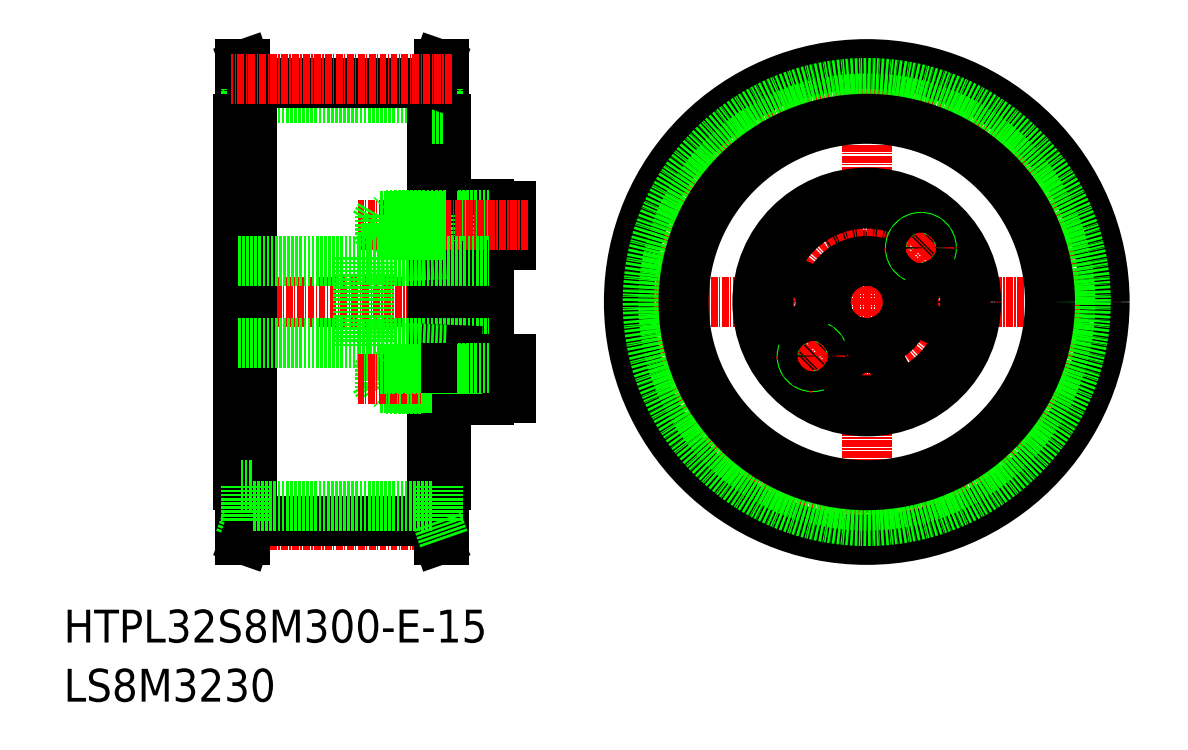
<metadata>
{"format":"dxf","ext":"dxf","renderer":"ezdxf+matplotlib","layout":"modelspace","background":"white","min_lineweight":24,"dpi":150}
</metadata>
<code>
0
SECTION
2
ENTITIES
0
TEXT
8
0
10
-224.8
20
33.78
30
0
40
6
1
HTPL32S8M300-E-15
0
TEXT
8
0
10
-224.8
20
22.97
30
0
40
6
1
LS8M3230
0
LINE
8
CENTER
10
-124.5
20
96.05
30
0
11
-31.46
21
96.05
31
0
0
LINE
8
CENTER
10
-143
20
96.05
30
0
11
-196
21
96.05
31
0
0
LINE
8
0
10
-157.5
20
133.3
30
0
11
-190.5
21
133.3
31
0
0
LINE
8
0
10
-191.7
20
139.6
30
0
11
-191.7
21
96.05
31
0
0
LINE
8
0
10
-193
20
129.6
30
0
11
-193
21
62.55
31
0
0
LINE
8
0
10
-192.7
20
139.6
30
0
11
-192.7
21
52.55
31
0
0
LINE
8
0
10
-191.5
20
136.1
30
0
11
-191.5
21
129.6
31
0
0
LINE
8
0
10
-190.5
20
136.1
30
0
11
-190.5
21
55.99
31
0
0
LINE
8
0
10
-190.5
20
129.6
30
0
11
-192.7
21
129.6
31
0
0
LINE
8
0
10
-192.7
20
129.6
30
0
11
-193
21
129.6
31
0
0
LINE
8
0
10
-190.5
20
136.1
30
0
11
-191.7
21
139.6
31
0
0
LINE
8
0
10
-191.5
20
136.1
30
0
11
-192.7
21
139.6
31
0
0
LINE
8
0
10
-191.7
20
139.6
30
0
11
-192.7
21
139.6
31
0
0
LINE
8
0
10
-156.3
20
139.6
30
0
11
-156.3
21
96.05
31
0
0
LINE
8
CENTER
10
-77.96
20
49.55
30
0
11
-77.96
21
142.6
31
0
0
LINE
8
0
10
-155
20
129.6
30
0
11
-155
21
62.55
31
0
0
LINE
8
0
10
-155.3
20
139.6
30
0
11
-155.3
21
52.55
31
0
0
LINE
8
0
10
-156.5
20
136.1
30
0
11
-156.5
21
129.6
31
0
0
LINE
8
0
10
-157.5
20
136.1
30
0
11
-157.5
21
55.99
31
0
0
LINE
8
0
10
-155.3
20
129.6
30
0
11
-155
21
129.6
31
0
0
LINE
8
0
10
-157.5
20
129.6
30
0
11
-155.3
21
129.6
31
0
0
LINE
8
0
10
-156.5
20
136.1
30
0
11
-155.3
21
139.6
31
0
0
LINE
8
0
10
-157.5
20
136.1
30
0
11
-156.3
21
139.6
31
0
0
LINE
8
0
10
-156.3
20
139.6
30
0
11
-155.3
21
139.6
31
0
0
LINE
8
0
10
-157.5
20
136.1
30
0
11
-190.5
21
136.1
31
0
0
LINE
8
CENTER
10
-153.8
20
136.8
30
0
11
-194.2
21
136.8
31
0
0
LINE
8
0
10
-156.3
20
52.55
30
0
11
-156.3
21
96.05
31
0
0
LINE
8
0
10
-191.7
20
52.55
30
0
11
-191.7
21
96.05
31
0
0
CIRCLE
8
CENTER
10
-77.96
20
96.05
30
0
40
40.74
0
CIRCLE
8
0
10
-77.96
20
96.05
30
0
40
43.5
0
CIRCLE
8
0
10
-77.96
20
96.05
30
0
40
40.06
0
CIRCLE
8
0
10
-77.96
20
96.05
30
0
40
37.23
0
CIRCLE
8
0
10
-77.96
20
96.05
30
0
40
33.5
0
LINE
8
CENTER
10
-153.8
20
55.31
30
0
11
-194.2
21
55.31
31
0
0
LINE
8
0
10
-157.5
20
55.99
30
0
11
-190.5
21
55.99
31
0
0
LINE
8
0
10
-156.3
20
52.55
30
0
11
-155.3
21
52.55
31
0
0
LINE
8
0
10
-157.5
20
55.99
30
0
11
-156.3
21
52.55
31
0
0
LINE
8
0
10
-156.5
20
55.99
30
0
11
-155.3
21
52.55
31
0
0
LINE
8
0
10
-157.5
20
62.55
30
0
11
-155.3
21
62.55
31
0
0
LINE
8
0
10
-155.3
20
62.55
30
0
11
-155
21
62.55
31
0
0
LINE
8
0
10
-156.5
20
55.99
30
0
11
-156.5
21
62.55
31
0
0
LINE
8
0
10
-191.7
20
52.55
30
0
11
-192.7
21
52.55
31
0
0
LINE
8
0
10
-191.5
20
55.99
30
0
11
-192.7
21
52.55
31
0
0
LINE
8
0
10
-190.5
20
55.99
30
0
11
-191.7
21
52.55
31
0
0
LINE
8
0
10
-192.7
20
62.55
30
0
11
-193
21
62.55
31
0
0
LINE
8
0
10
-190.5
20
62.55
30
0
11
-192.7
21
62.55
31
0
0
LINE
8
0
10
-191.5
20
55.99
30
0
11
-191.5
21
62.55
31
0
0
LINE
8
0
10
-157.5
20
58.82
30
0
11
-190.5
21
58.82
31
0
0
CIRCLE
8
0
10
-77.96
20
96.05
30
0
40
20
0
CIRCLE
8
0
10
-77.96
20
110.1
30
0
40
3.5
0
CIRCLE
8
CENTER
10
-77.96
20
96.05
30
0
40
14
0
CIRCLE
8
0
10
-77.96
20
96.05
30
0
40
7.5
0
CIRCLE
8
0
10
-77.96
20
96.05
30
0
40
18
0
CIRCLE
8
0
10
-68.06
20
106
30
0
40
2
0
LINE
8
CENTER
10
-71.59
20
102.4
30
0
11
-64.52
21
109.5
31
0
0
CIRCLE
8
0
10
-68.06
20
106
30
0
40
1.8
0
CIRCLE
8
0
10
-87.86
20
86.15
30
0
40
2
0
CIRCLE
8
0
10
-77.96
20
82.05
30
0
40
3.5
0
LINE
8
CENTER
10
-91.39
20
82.62
30
0
11
-84.32
21
89.69
31
0
0
CIRCLE
8
0
10
-87.86
20
86.15
30
0
40
1.8
0
CIRCLE
8
0
10
-91.96
20
96.05
30
0
40
3.5
0
CIRCLE
8
0
10
-63.96
20
96.05
30
0
40
3.5
0
LINE
8
0
10
-153
20
108.3
30
0
11
-151
21
108.3
31
0
0
LINE
8
0
10
-147
20
108.1
30
0
11
-153
21
108.1
31
0
0
LINE
8
0
10
-153
20
108.1
30
0
11
-155
21
108.1
31
0
0
LINE
8
0
10
-153
20
108.3
30
0
11
-155
21
108.3
31
0
0
LINE
8
0
10
-153
20
104.9
30
0
11
-155
21
104.8
31
0
0
LINE
8
0
10
-147
20
106.6
30
0
11
-143
21
106.6
31
0
0
LINE
8
0
10
-147
20
113.6
30
0
11
-143
21
113.6
31
0
0
LINE
8
0
10
-153
20
114.1
30
0
11
-147
21
114.1
31
0
0
LINE
8
0
10
-147
20
114.1
30
0
11
-147
21
78.05
31
0
0
LINE
8
0
10
-143
20
113.6
30
0
11
-143
21
106.6
31
0
0
LINE
8
0
10
-153
20
114.1
30
0
11
-153
21
78.05
31
0
0
LINE
8
0
10
-153
20
111.9
30
0
11
-155
21
111.9
31
0
0
LINE
8
0
10
-153
20
112.1
30
0
11
-155
21
112.1
31
0
0
LINE
8
0
10
-147
20
112.1
30
0
11
-153
21
112.1
31
0
0
LINE
8
0
10
-151
20
112.1
30
0
11
-151
21
108.1
31
0
0
LINE
8
0
10
-153
20
111.9
30
0
11
-151
21
111.9
31
0
0
LINE
8
CENTER
10
-140
20
110.1
30
0
11
-171
21
110.1
31
0
0
LINE
8
0
10
-169
20
103.6
30
0
11
-147
21
103.6
31
0
0
LINE
8
0
10
-164.8
20
108.1
30
0
11
-165
21
108.3
31
0
0
LINE
8
0
10
-167
20
108.3
30
0
11
-155
21
108.3
31
0
0
LINE
8
0
10
-155
20
108.1
30
0
11
-166
21
108.1
31
0
0
LINE
8
0
10
-155
20
112.1
30
0
11
-166
21
112.1
31
0
0
LINE
8
0
10
-167
20
111.9
30
0
11
-155
21
111.9
31
0
0
LINE
8
0
10
-167
20
111.9
30
0
11
-168
21
110.1
31
0
0
LINE
8
0
10
-166
20
112.1
30
0
11
-166
21
108.1
31
0
0
LINE
8
0
10
-167
20
108.3
30
0
11
-168
21
110.1
31
0
0
LINE
8
0
10
-167
20
111.9
30
0
11
-167
21
108.3
31
0
0
LINE
8
0
10
-164.8
20
112.1
30
0
11
-165
21
111.9
31
0
0
LINE
8
0
10
-164.8
20
112.1
30
0
11
-164.8
21
108.1
31
0
0
LINE
8
0
10
-165
20
111.9
30
0
11
-165
21
108.1
31
0
0
LINE
8
0
10
-171
20
104.2
30
0
11
-171
21
87.9
31
0
0
LINE
8
0
10
-169
20
104.2
30
0
11
-169
21
87.9
31
0
0
LINE
8
0
10
-169
20
104.2
30
0
11
-155
21
104.8
31
0
0
LINE
8
0
10
-171
20
104.2
30
0
11
-169
21
104.2
31
0
0
LINE
8
0
10
-193
20
103.6
30
0
11
-171
21
103.6
31
0
0
LINE
8
0
10
-169
20
88.55
30
0
11
-147
21
88.55
31
0
0
LINE
8
0
10
-153
20
87.25
30
0
11
-155
21
87.33
31
0
0
LINE
8
0
10
-169
20
87.9
30
0
11
-155
21
87.33
31
0
0
LINE
8
0
10
-193
20
88.55
30
0
11
-171
21
88.55
31
0
0
LINE
8
0
10
-171
20
87.9
30
0
11
-169
21
87.9
31
0
0
LINE
8
0
10
-165
20
80.25
30
0
11
-165
21
84.05
31
0
0
LINE
8
0
10
-164.8
20
80.05
30
0
11
-164.8
21
84.05
31
0
0
LINE
8
0
10
-164.8
20
80.05
30
0
11
-165
21
80.25
31
0
0
LINE
8
0
10
-167
20
80.25
30
0
11
-167
21
83.85
31
0
0
LINE
8
0
10
-167
20
83.85
30
0
11
-168
21
82.05
31
0
0
LINE
8
0
10
-166
20
80.05
30
0
11
-166
21
84.05
31
0
0
LINE
8
0
10
-167
20
80.25
30
0
11
-168
21
82.05
31
0
0
LINE
8
0
10
-167
20
80.25
30
0
11
-155
21
80.25
31
0
0
LINE
8
0
10
-155
20
80.05
30
0
11
-166
21
80.05
31
0
0
LINE
8
CENTER
10
-140
20
82.05
30
0
11
-171
21
82.05
31
0
0
LINE
8
0
10
-155
20
84.05
30
0
11
-166
21
84.05
31
0
0
LINE
8
0
10
-167
20
83.85
30
0
11
-155
21
83.85
31
0
0
LINE
8
0
10
-164.8
20
84.05
30
0
11
-165
21
83.85
31
0
0
LINE
8
0
10
-153
20
80.25
30
0
11
-151
21
80.25
31
0
0
LINE
8
0
10
-151
20
80.05
30
0
11
-151
21
84.05
31
0
0
LINE
8
0
10
-147
20
80.05
30
0
11
-153
21
80.05
31
0
0
LINE
8
0
10
-153
20
80.05
30
0
11
-155
21
80.05
31
0
0
LINE
8
0
10
-153
20
80.25
30
0
11
-155
21
80.25
31
0
0
LINE
8
0
10
-143
20
78.55
30
0
11
-143
21
85.55
31
0
0
LINE
8
0
10
-153
20
78.05
30
0
11
-147
21
78.05
31
0
0
LINE
8
0
10
-147
20
78.55
30
0
11
-143
21
78.55
31
0
0
LINE
8
0
10
-147
20
85.55
30
0
11
-143
21
85.55
31
0
0
LINE
8
0
10
-153
20
83.85
30
0
11
-155
21
83.85
31
0
0
LINE
8
0
10
-153
20
84.05
30
0
11
-155
21
84.05
31
0
0
LINE
8
0
10
-147
20
84.05
30
0
11
-153
21
84.05
31
0
0
LINE
8
0
10
-153
20
83.85
30
0
11
-151
21
83.85
31
0
0
ENDSEC
0
EOF

</code>
